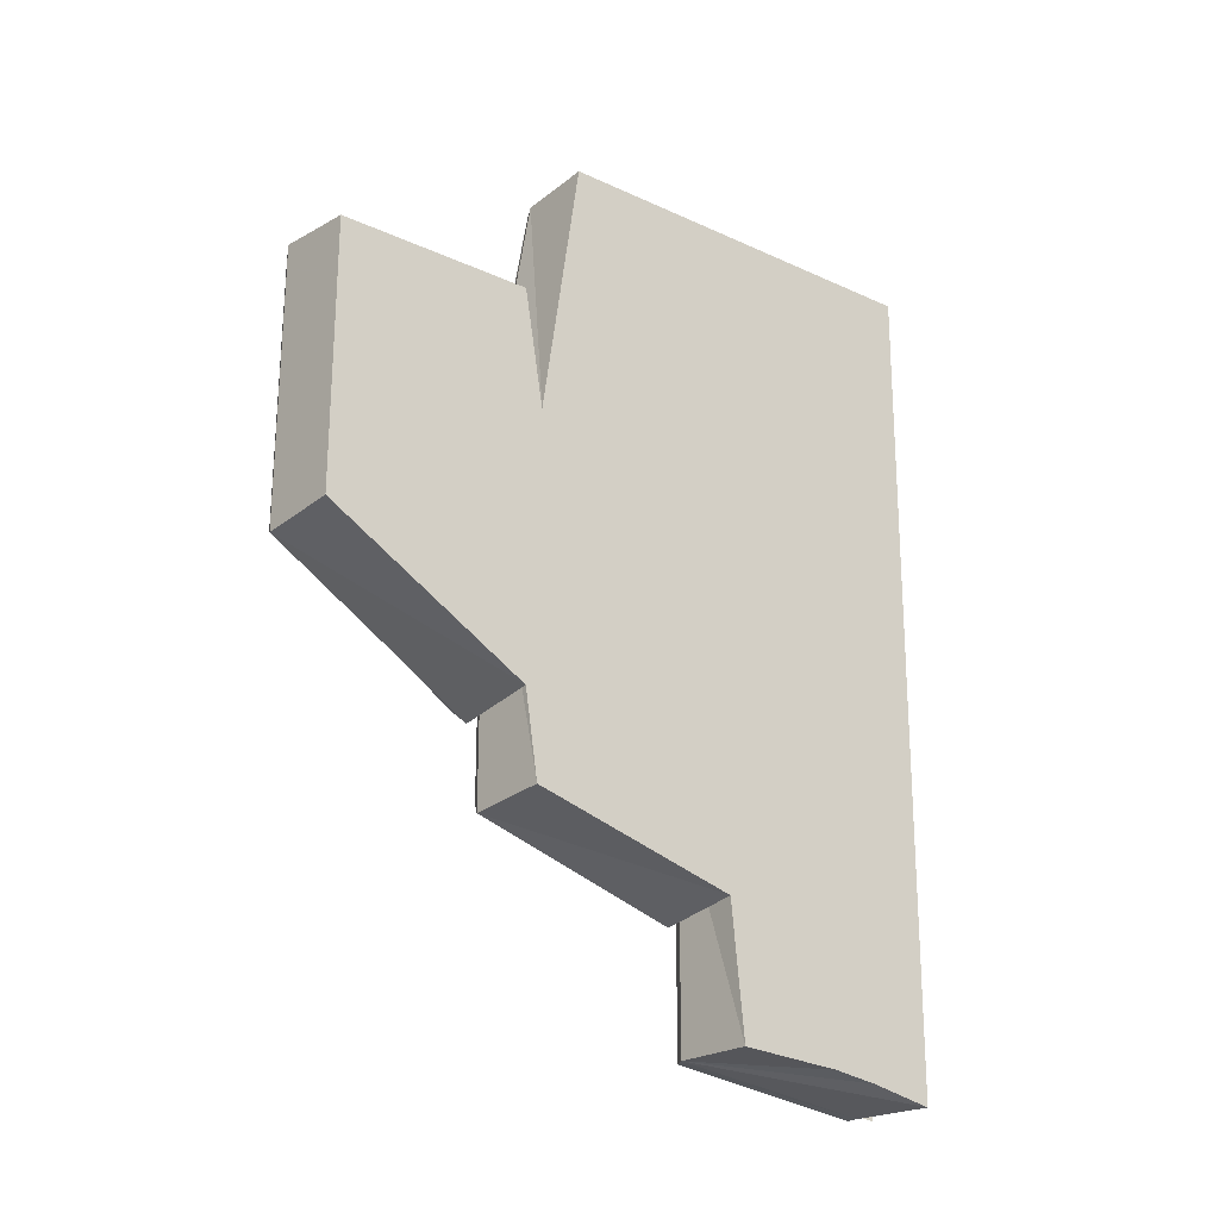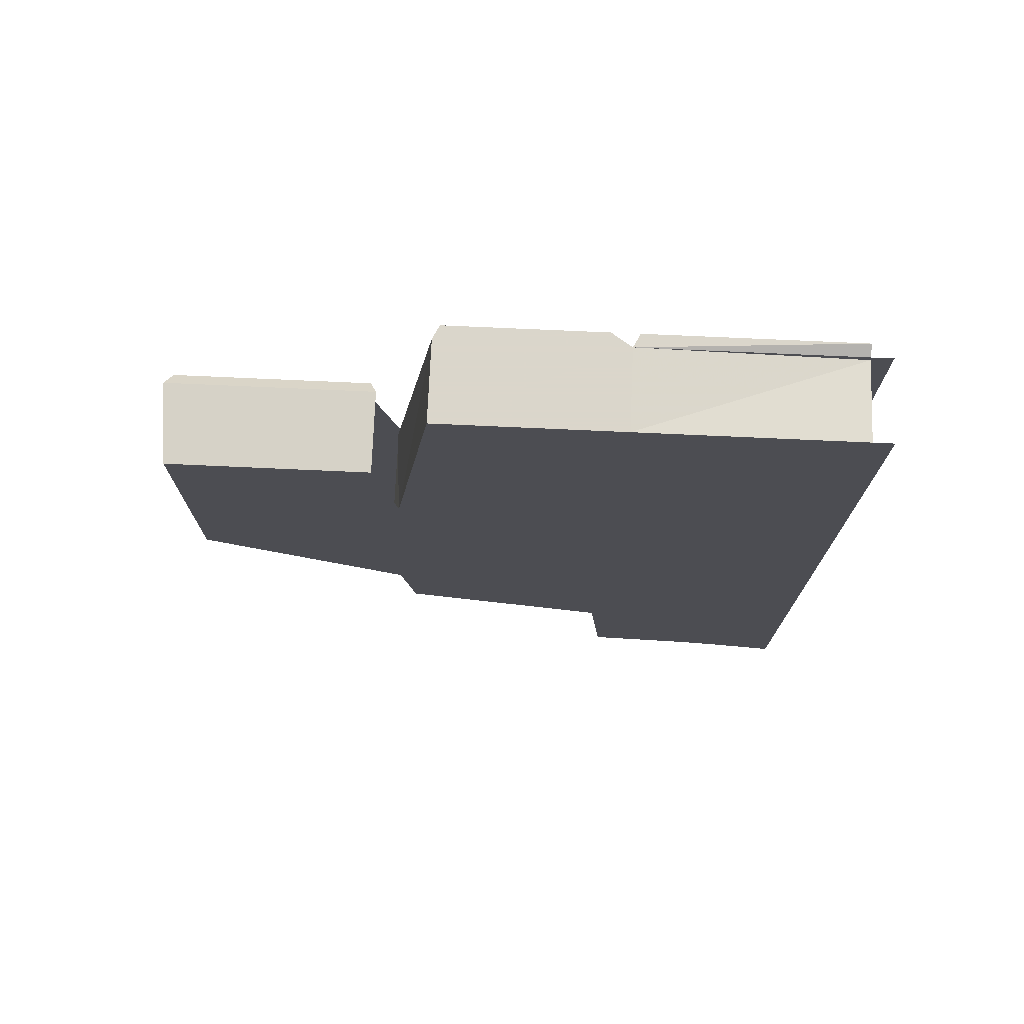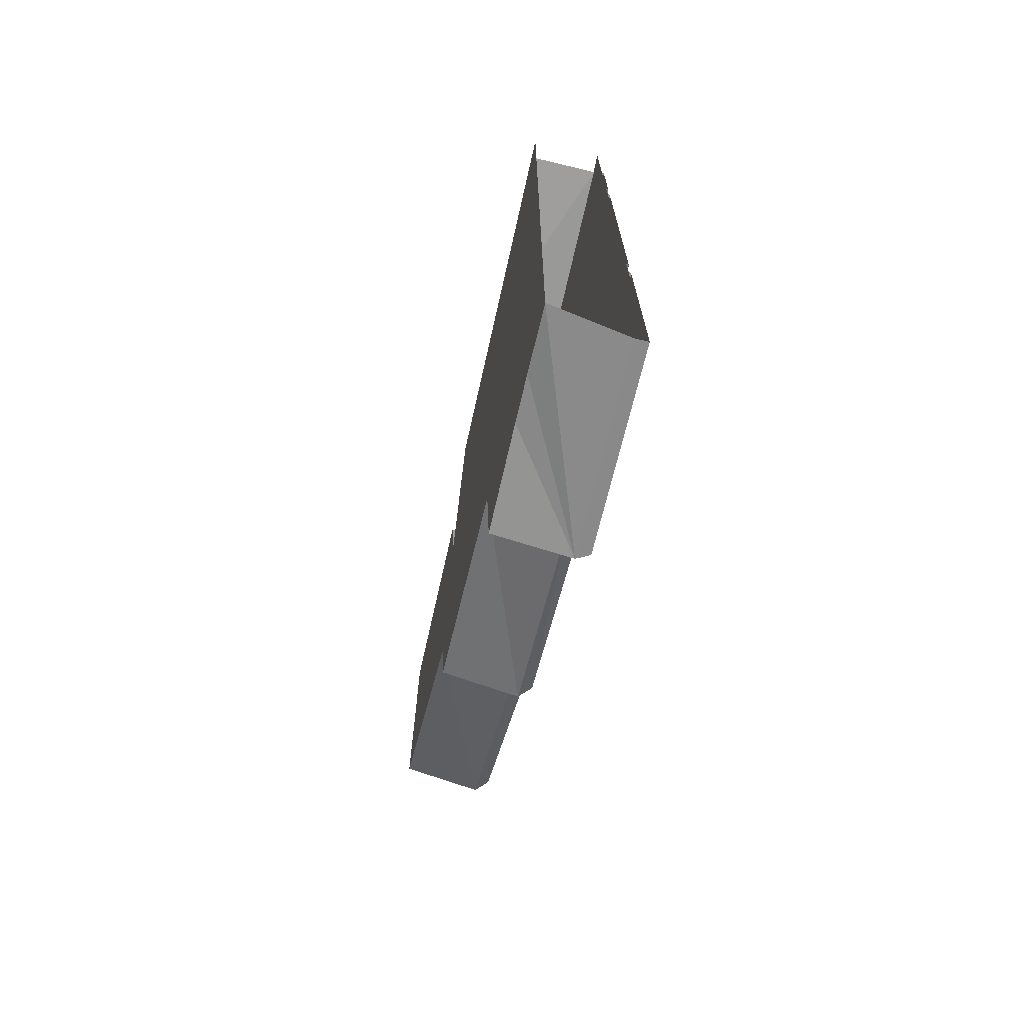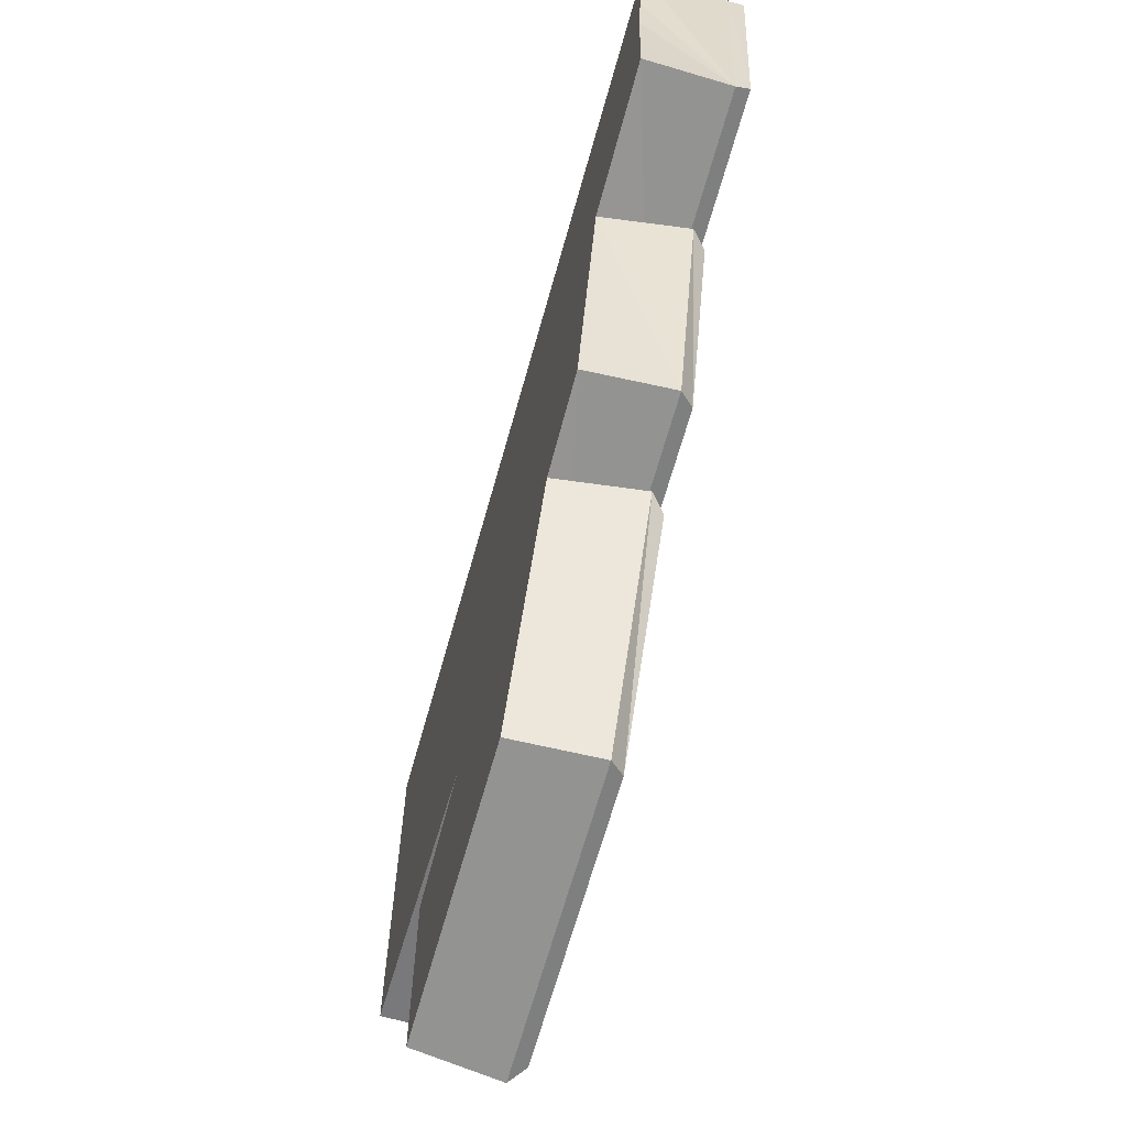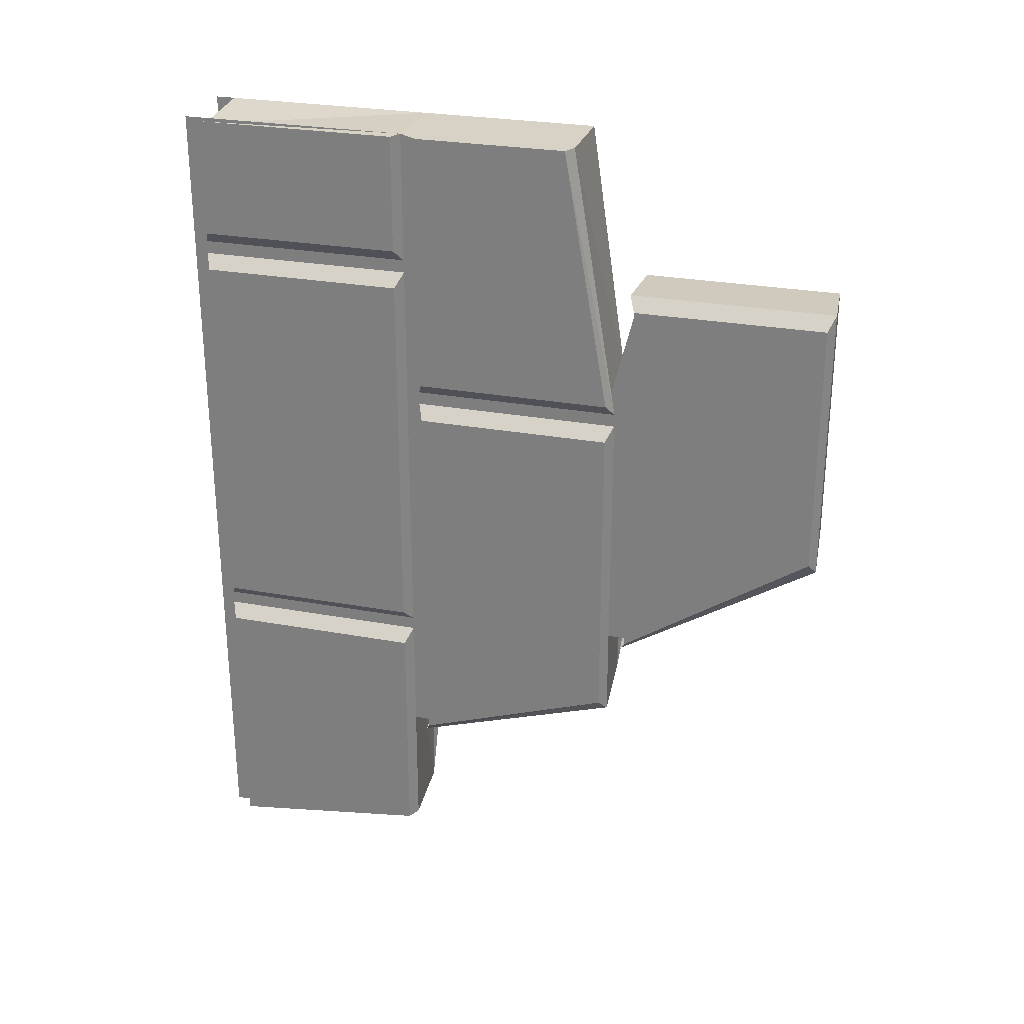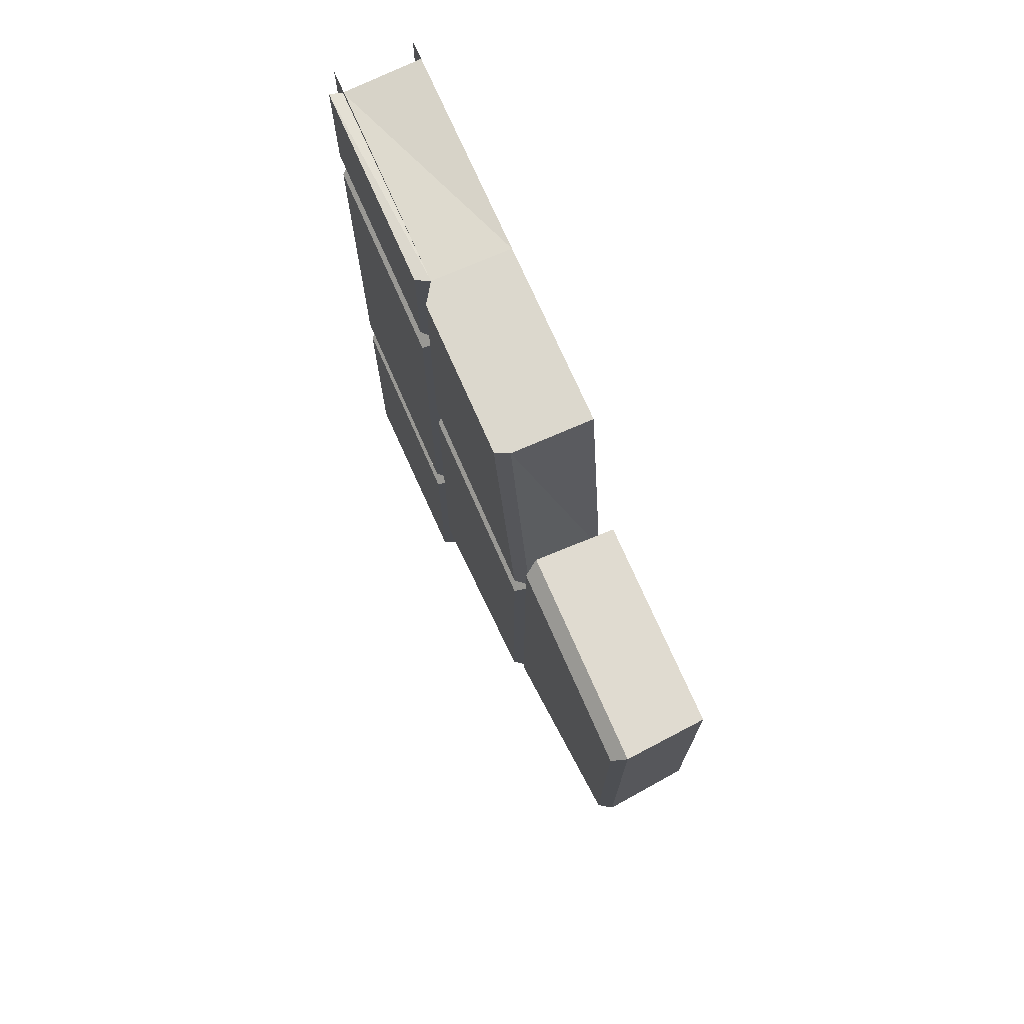
<metadata>
{"format":"obj","ext":"obj","renderer":"f3d","projection":"perspective","resolution":1024,"background":"white","views":[{"elev":-23.4,"azim":52.4,"up":"+Z"},{"elev":73.7,"azim":92.6,"up":"+Z"},{"elev":-70.6,"azim":167.3,"up":"+Z"},{"elev":-66.1,"azim":164.4,"up":"+Y"},{"elev":27.2,"azim":-74.1,"up":"+Z"},{"elev":72.5,"azim":-23.6,"up":"+Z"}]}
</metadata>
<code>
v -0.3672 -0.5469 -0.1406
v -0.3672 -0.5547 0.3203
v -0.3672 -0.7891 0.3203
v -0.3672 -0.7891 0
v -0.4609 -0.7969 -0.007812
v -0.4609 -0.5547 -0.1562
v -0.4766 -0.7891 0.007812
v -0.4766 -0.5625 -0.1406
v -0.4766 -0.5625 0.3125
v -0.4766 -0.7891 0.3125
v -0.4609 -0.7969 0.3281
v -0.4609 -0.5547 0.3281
v -0.3672 -0.5312 0.1797
v -0.3672 -0.5312 -0.2422
v -0.3672 -0.4844 0.5
v -0.4609 -0.4844 0.5
v -0.4609 -0.5391 0.1719
v -0.4766 -0.4766 0.5
v -0.4766 -0.5312 0.1875
v -0.4609 -0.2891 0.1719
v -0.4766 -0.2969 0.1875
v -0.4766 -0.2969 0.5
v -0.4609 -0.2734 0.5
v -0.3672 -0.2734 0.5
v -0.4609 -0.02344 0.4922
v -0.4766 -0.02344 0.5
v -0.4766 -0.2656 0.5
v -0.4766 -0.2656 0.3594
v -0.4609 -0.2734 0.3438
v -0.4609 -0.01562 0.3438
v -0.4766 -0.02344 0.3594
v -0.3672 -0.2422 0.5
v -0.3672 -0.2812 -0.3125
v -0.3672 -0.1406 -0.4766
v -0.3672 -0.1328 0.5
v -0.3672 -0.08594 -0.4844
v -0.3672 -0.08594 0.5
v -0.4609 -0.5391 -0.25
v -0.4609 -0.2891 -0.3281
v -0.4766 -0.5312 -0.2344
v -0.4766 -0.2969 -0.3125
v -0.4766 -0.2969 0.1406
v -0.4766 -0.5312 0.1406
v -0.4609 -0.5391 0.1562
v -0.4609 -0.2891 0.1562
v -0.3672 -0.2656 -0.4688
v -0.4609 -0.2734 -0.4688
v -0.3672 -0.007812 -0.5
v -0.3672 0 0.5
v -0.4609 -0.7891 0.007812
v -0.4609 -0.7891 0.3125
v -0.4609 -0.5625 0.3125
v -0.4609 -0.5625 -0.1406
v -0.4609 -0.5312 0.1875
v -0.4609 -0.5312 -0.1406
v -0.4609 -0.4766 0.5
v -0.4609 -0.5312 -0.2344
v -0.4609 0 0.5
v -0.4609 -0.2969 -0.3125
v -0.4609 -0.2656 -0.3125
v -0.4609 0 -0.5
v -0.4609 -0.2656 -0.4688
v -0.4766 -0.2656 -0.4688
v -0.4766 -0.2656 -0.1875
v -0.4766 -0.02344 -0.1875
v -0.4766 -0.02344 -0.5
v -0.4609 -0.02344 -0.5
v -0.4609 -0.2734 -0.1719
v -0.4609 -0.01562 -0.1719
v -0.4766 -0.2656 -0.1406
v -0.4766 -0.2656 0.3125
v -0.4766 -0.02344 0.3125
v -0.4766 -0.02344 -0.1406
v -0.4609 -0.01562 -0.1562
v -0.4609 -0.2734 -0.1562
v -0.4609 -0.2734 0.3281
v -0.4609 -0.01562 0.3281
v -0.3672 -0.5391 0.1562
v -0.3672 -0.2734 -0.1719
v -0.3672 -0.02344 0.5
f 1 2 3
f 1 3 4
f 1 4 5
f 1 5 6
f 6 5 7
f 6 7 8
f 8 7 9
f 9 7 10
f 9 10 11
f 9 11 12
f 12 11 3
f 12 3 2
f 1 13 2
f 13 1 14
f 13 14 15
f 33 15 14
f 11 10 7
f 11 7 5
f 11 5 4
f 11 4 3
f 33 32 15
f 13 15 16
f 13 16 17
f 17 16 18
f 17 18 19
f 17 19 20
f 20 19 21
f 21 19 22
f 22 19 18
f 22 18 16
f 22 16 23
f 23 16 15
f 23 15 24
f 33 14 38
f 33 38 39
f 39 38 40
f 39 40 41
f 41 40 42
f 42 40 43
f 42 43 44
f 42 44 45
f 38 44 43
f 38 43 40
f 70 71 72
f 70 72 73
f 70 73 74
f 70 74 75
f 70 75 76
f 70 76 71
f 71 76 72
f 72 76 77
f 44 38 14
f 44 14 78
f 23 24 25
f 23 25 26
f 23 26 27
f 23 27 28
f 23 28 29
f 29 28 30
f 30 28 31
f 31 28 26
f 26 28 27
f 32 33 34
f 32 34 35
f 35 37 25
f 35 25 24
f 33 46 34
f 34 46 47
f 34 47 36
f 36 47 48
f 50 51 52
f 50 52 53
f 53 52 54
f 53 54 55
f 55 54 56
f 55 56 57
f 57 56 58
f 57 58 59
f 59 58 60
f 60 58 61
f 60 61 62
f 63 64 65
f 63 65 66
f 63 66 67
f 63 67 47
f 63 47 68
f 63 68 64
f 64 68 65
f 65 68 69
f 68 47 46
f 68 46 79
f 47 67 48
f 37 80 25
f 35 34 36
f 35 36 37
f 36 48 49
f 36 49 37

</code>
